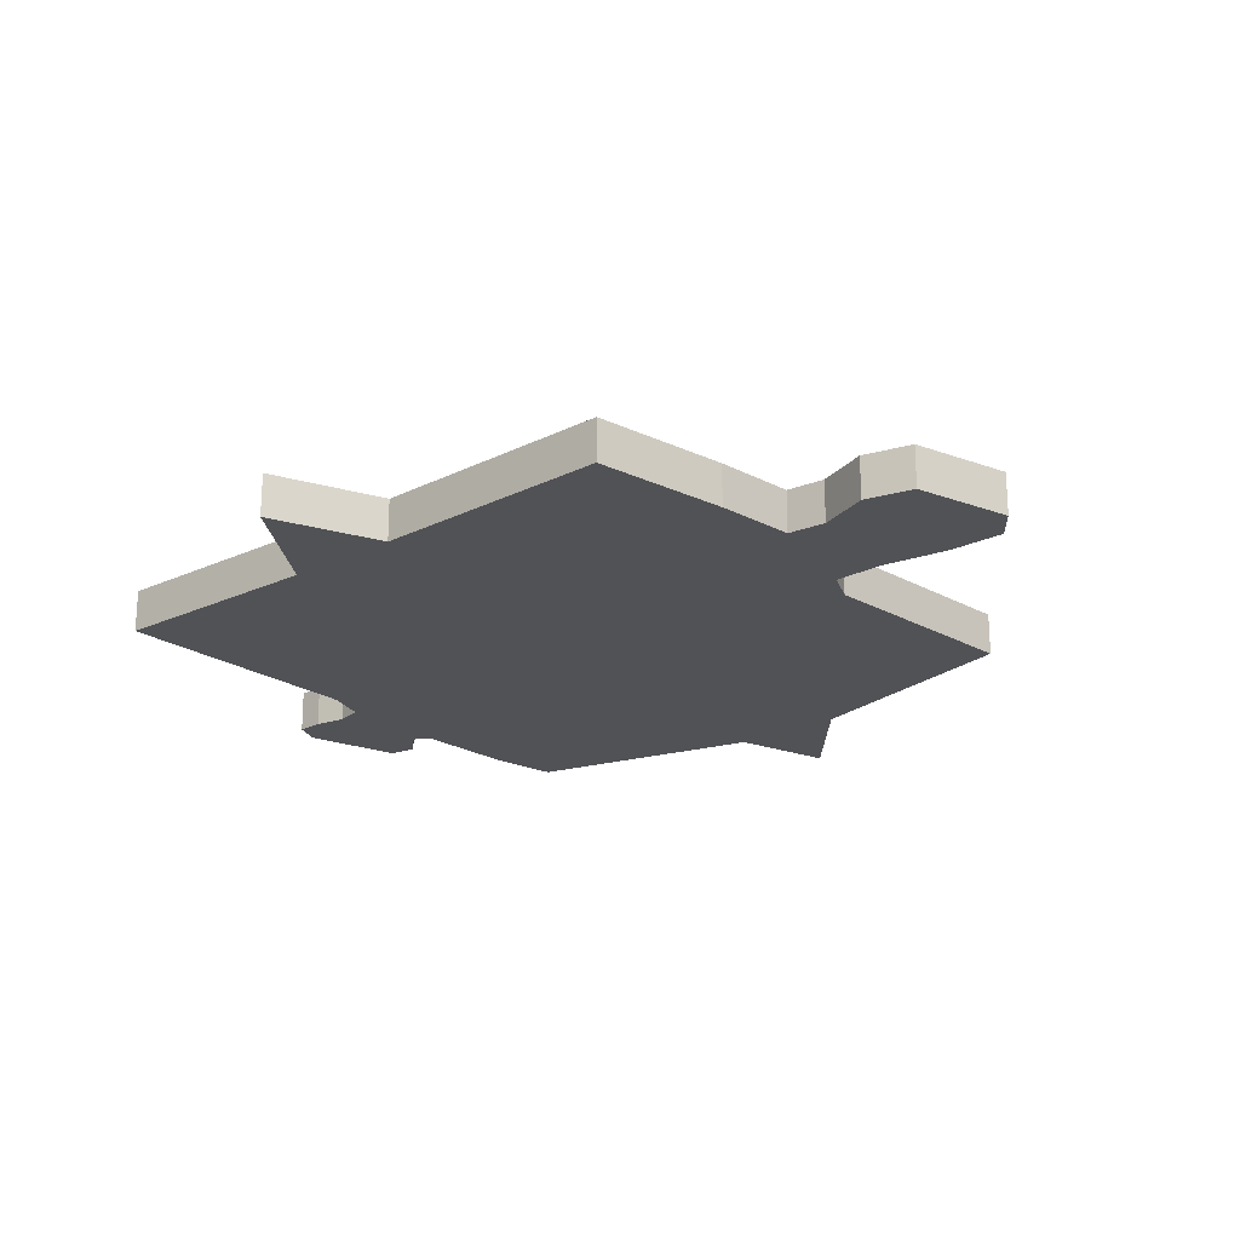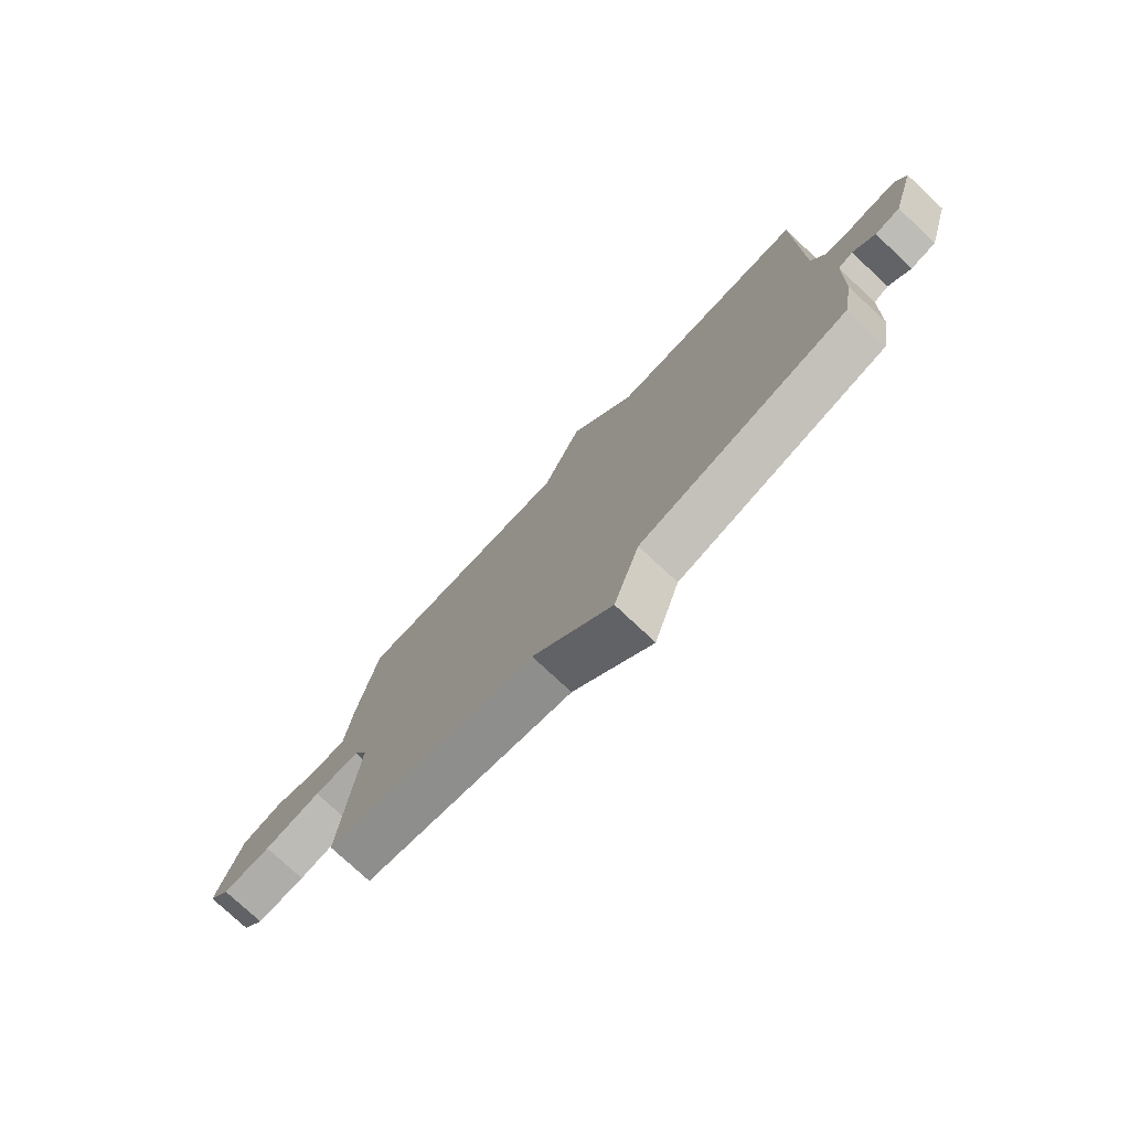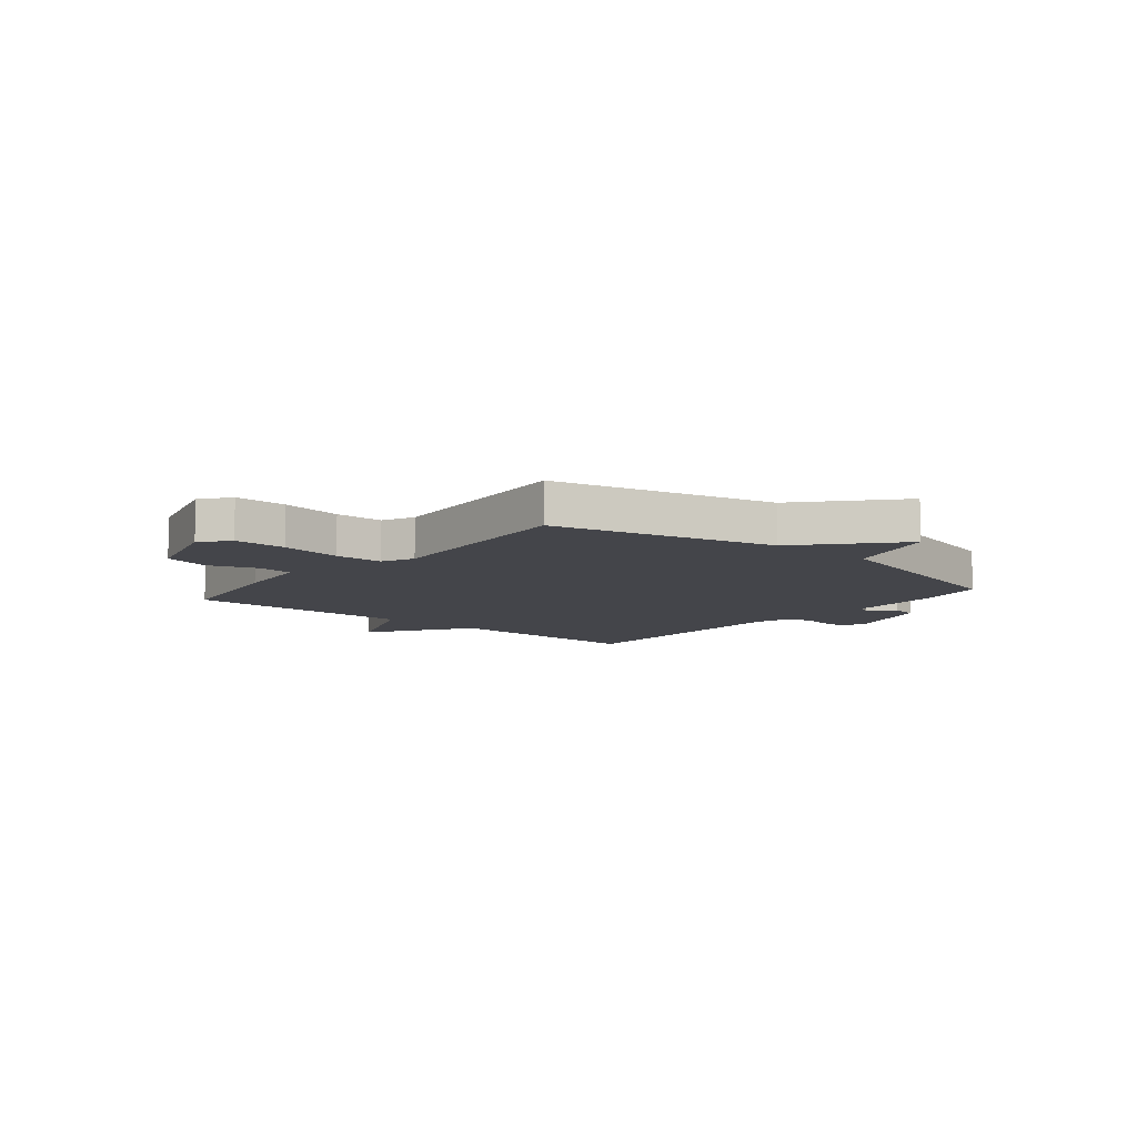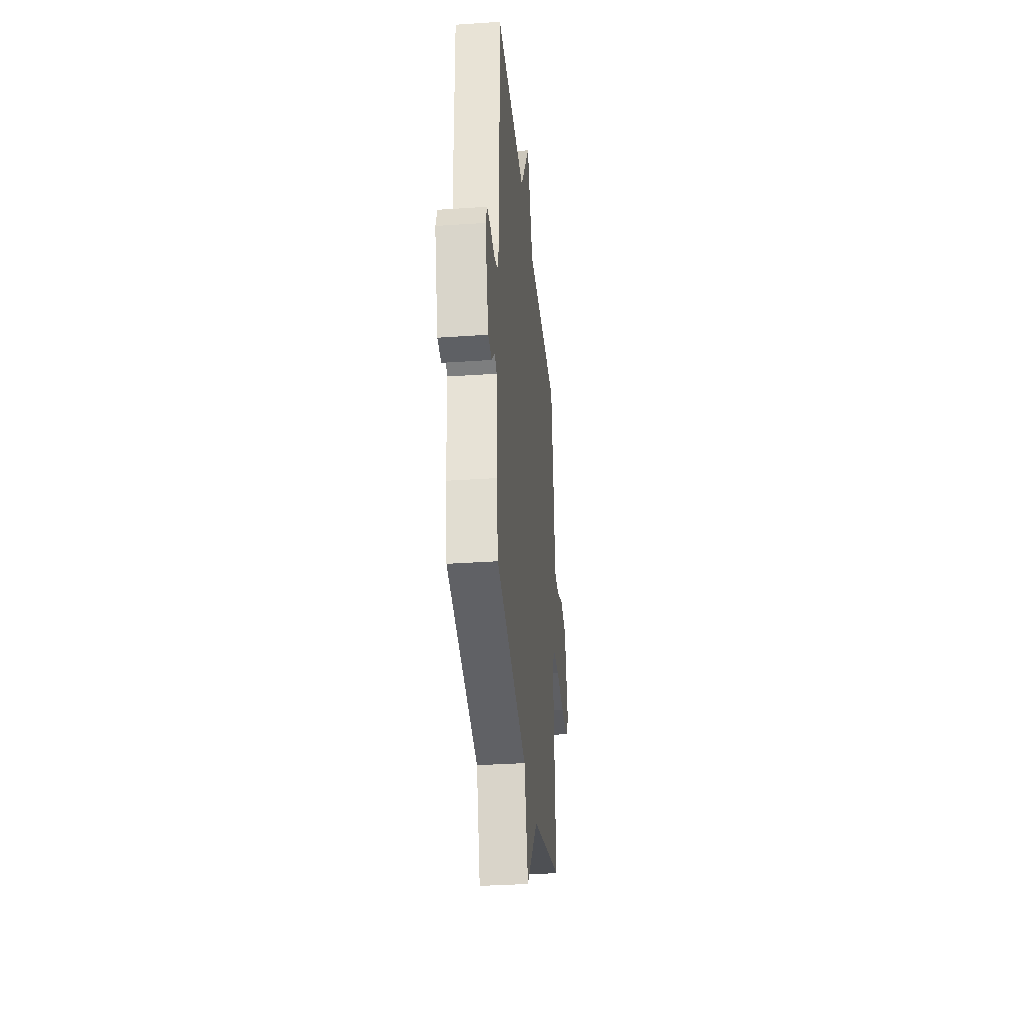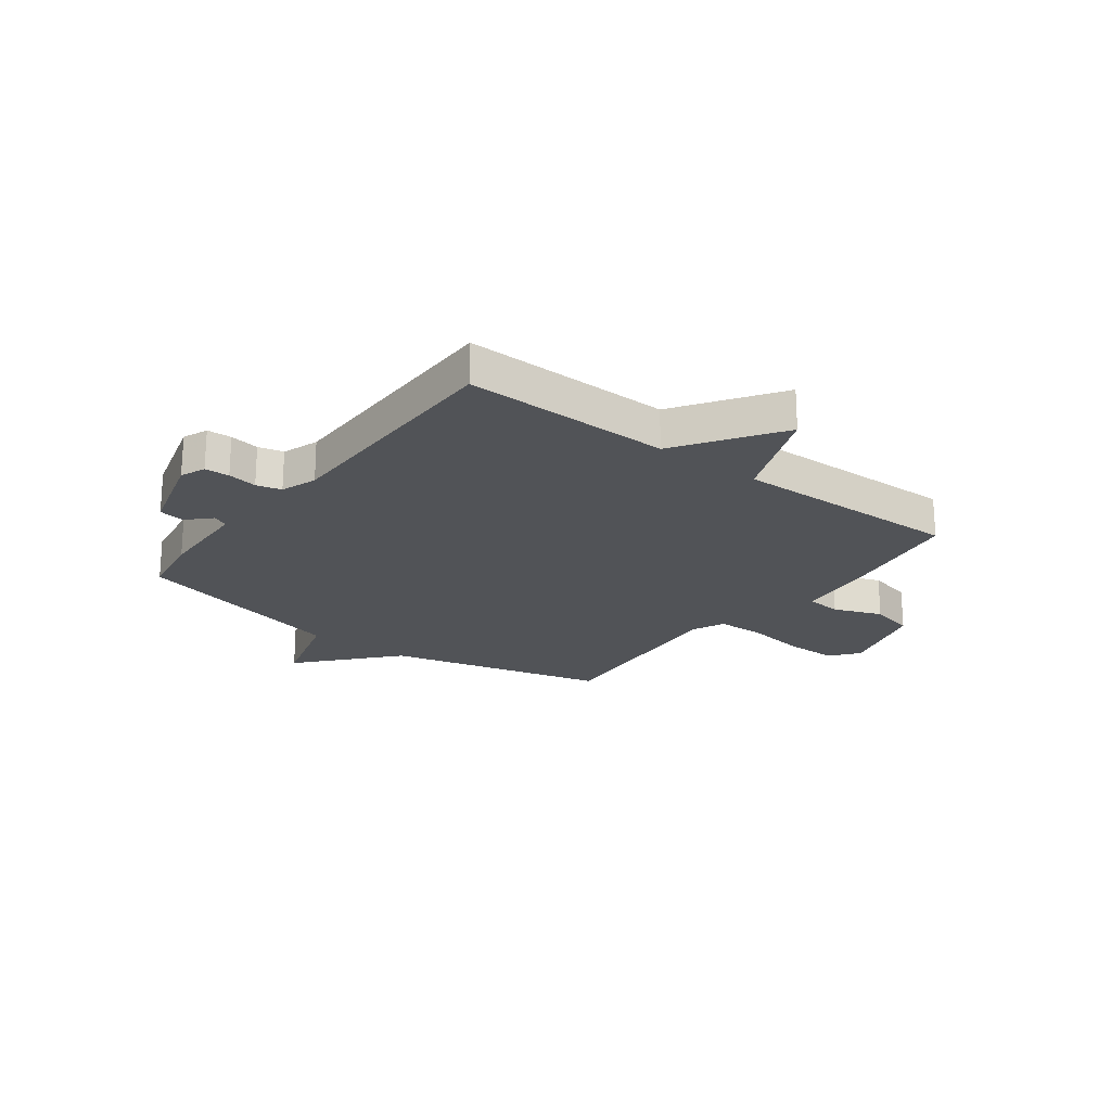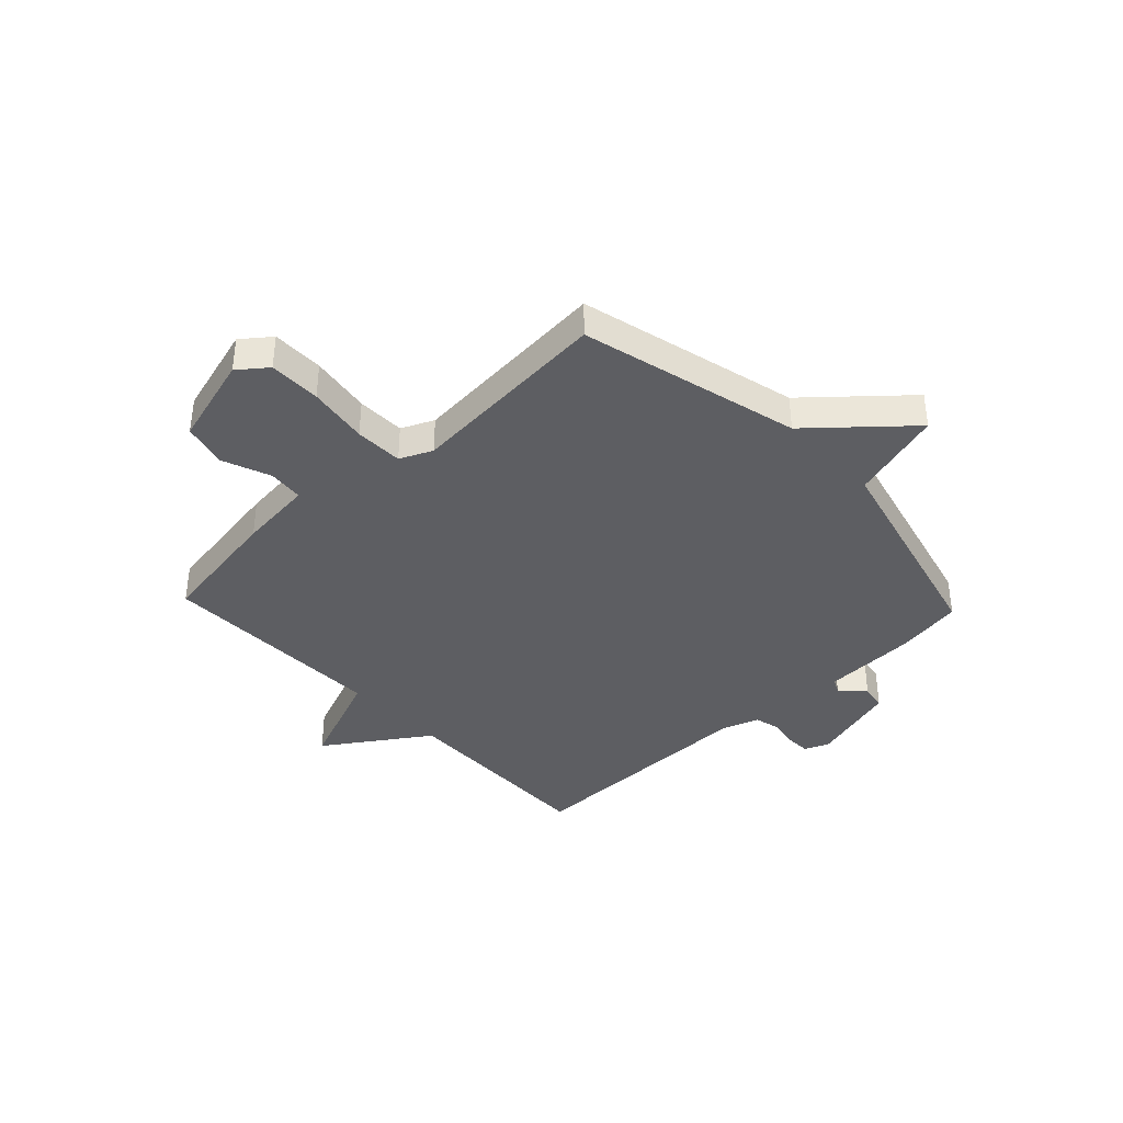
<metadata>
{"format":"obj","ext":"obj","renderer":"f3d","projection":"perspective","resolution":1024,"background":"white","views":[{"elev":-21.2,"azim":40.7,"up":"+Y"},{"elev":-77.1,"azim":-133.0,"up":"+Z"},{"elev":-9.3,"azim":140.2,"up":"+Y"},{"elev":-33.1,"azim":-84.6,"up":"+Z"},{"elev":-21.9,"azim":-36.9,"up":"+Y"},{"elev":-38.8,"azim":133.4,"up":"+Y"}]}
</metadata>
<code>
v 0.5 0.07 -0.5
v 0.098 0.07 -0.601
v -0.053 0.07 -0.771
v -0.102 0.07 -0.601
v -0.5 0.07 -0.5
v -0.52 0.07 -0.378
v -0.526 0.07 -0.205
v -0.554 0.07 -0.191
v -0.595 0.07 -0.232
v -0.642 0.07 -0.224
v -0.687 0.07 -0.064
v -0.668 0.07 -0.019
v -0.623 0.07 -0.017
v -0.569 0.07 -0.026
v -0.523 0.07 -0.015
v -0.5 0.07 0.051
v -0.5 0.07 0.5
v -0.12 0.07 0.492
v 0.006 0.07 0.678
v 0.08 0.07 0.492
v 0.5 0.07 0.5
v 0.537 0.07 0.266
v 0.551 0.07 0.129
v 0.616 0.07 0.123
v 0.704 0.07 0.157
v 0.786 0.07 0.137
v 0.833 0.07 -0.029
v 0.792 0.07 -0.081
v 0.697 0.07 -0.081
v 0.586 0.07 -0.064
v 0.498 0.07 -0.066
v 0.471 0.07 -0.125
v 0.5 0 -0.5
v 0.098 0 -0.601
v -0.053 0 -0.771
v -0.102 0 -0.601
v -0.5 0 -0.5
v -0.52 0 -0.378
v -0.526 0 -0.205
v -0.554 0 -0.191
v -0.595 0 -0.232
v -0.642 0 -0.224
v -0.687 0 -0.064
v -0.668 0 -0.019
v -0.623 0 -0.017
v -0.569 0 -0.026
v -0.523 0 -0.015
v -0.5 0 0.051
v -0.5 0 0.5
v -0.12 0 0.492
v 0.006 0 0.678
v 0.08 0 0.492
v 0.5 0 0.5
v 0.537 0 0.266
v 0.551 0 0.129
v 0.616 0 0.123
v 0.704 0 0.157
v 0.786 0 0.137
v 0.833 0 -0.029
v 0.792 0 -0.081
v 0.697 0 -0.081
v 0.586 0 -0.064
v 0.498 0 -0.066
v 0.471 0 -0.125
f 28 29 30
f 27 28 30
f 26 27 30
f 25 26 30
f 24 25 30
f 23 24 30 31
f 23 31 32
f 22 23 32
f 21 22 32
f 20 21 32
f 18 19 20
f 16 17 18
f 32 1 2
f 20 32 2
f 18 20 2
f 16 18 2
f 15 16 2
f 12 13 14
f 11 12 14
f 10 11 14
f 9 10 14
f 8 9 14
f 7 8 14 15
f 7 15 2
f 6 7 2
f 5 6 2
f 4 5 2
f 2 3 4
f 62 61 60
f 62 60 59
f 62 59 58
f 62 58 57
f 62 57 56
f 63 62 56 55
f 64 63 55
f 64 55 54
f 64 54 53
f 64 53 52
f 52 51 50
f 50 49 48
f 34 33 64
f 34 64 52
f 34 52 50
f 34 50 48
f 34 48 47
f 46 45 44
f 46 44 43
f 46 43 42
f 46 42 41
f 46 41 40
f 47 46 40 39
f 34 47 39
f 34 39 38
f 34 38 37
f 34 37 36
f 36 35 34
f 1 33 34 2
f 2 34 35 3
f 3 35 36 4
f 4 36 37 5
f 5 37 38 6
f 6 38 39 7
f 7 39 40 8
f 8 40 41 9
f 9 41 42 10
f 10 42 43 11
f 11 43 44 12
f 12 44 45 13
f 13 45 46 14
f 14 46 47 15
f 15 47 48 16
f 16 48 49 17
f 17 49 50 18
f 18 50 51 19
f 19 51 52 20
f 20 52 53 21
f 21 53 54 22
f 22 54 55 23
f 23 55 56 24
f 24 56 57 25
f 25 57 58 26
f 26 58 59 27
f 27 59 60 28
f 28 60 61 29
f 29 61 62 30
f 30 62 63 31
f 31 63 64 32
f 32 64 33 1

</code>
